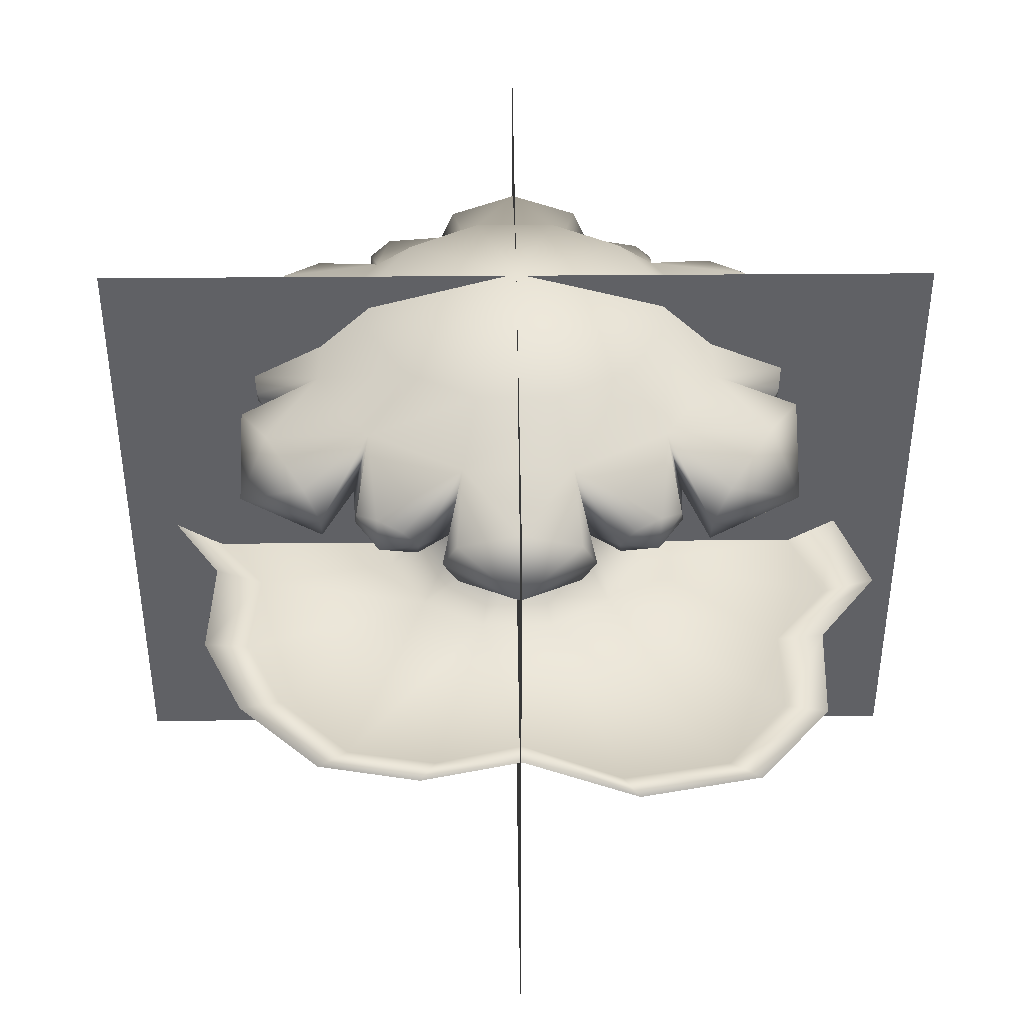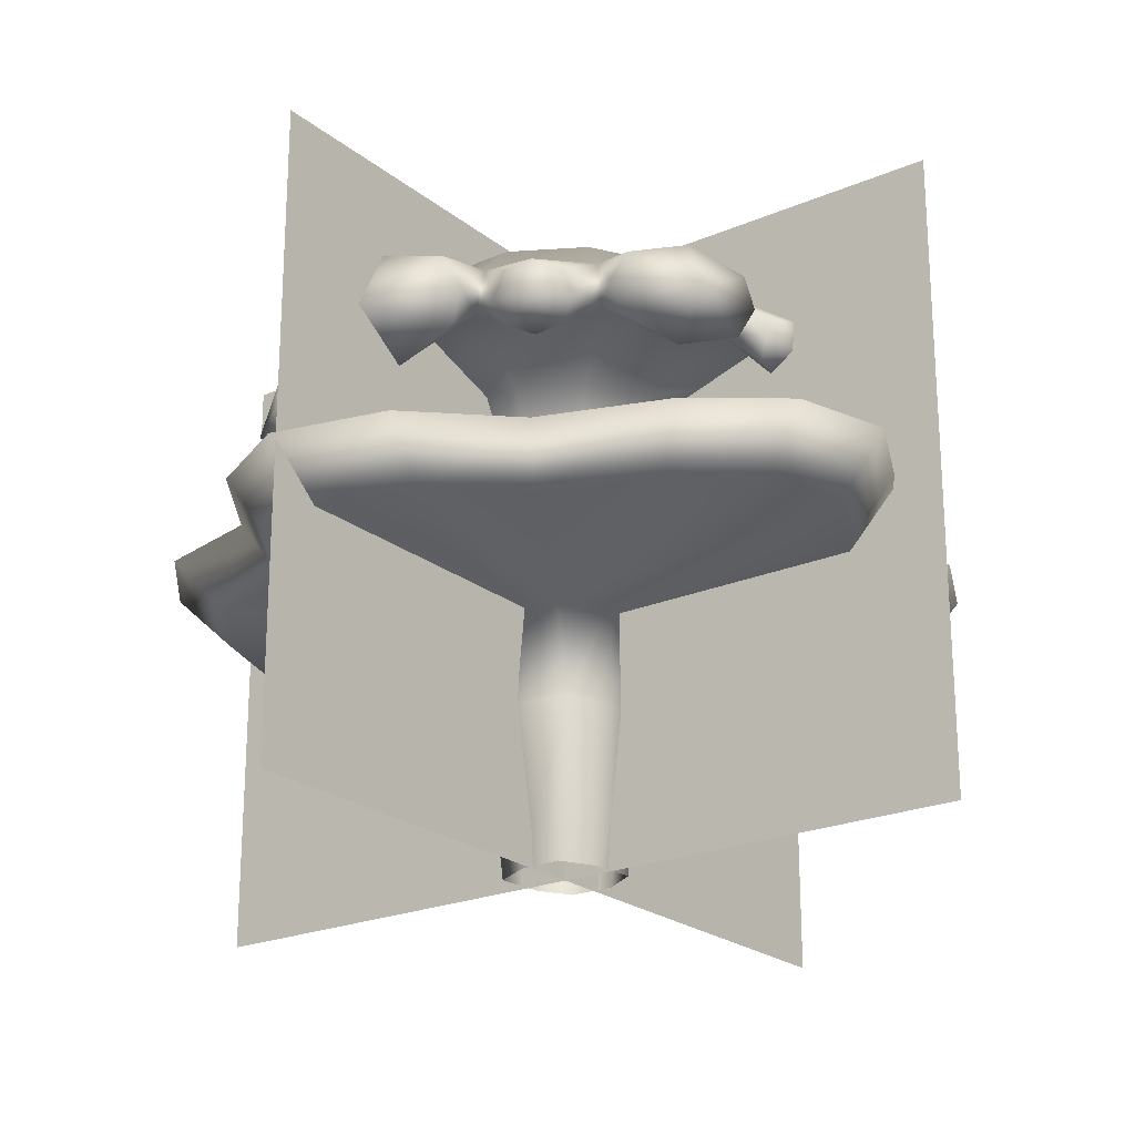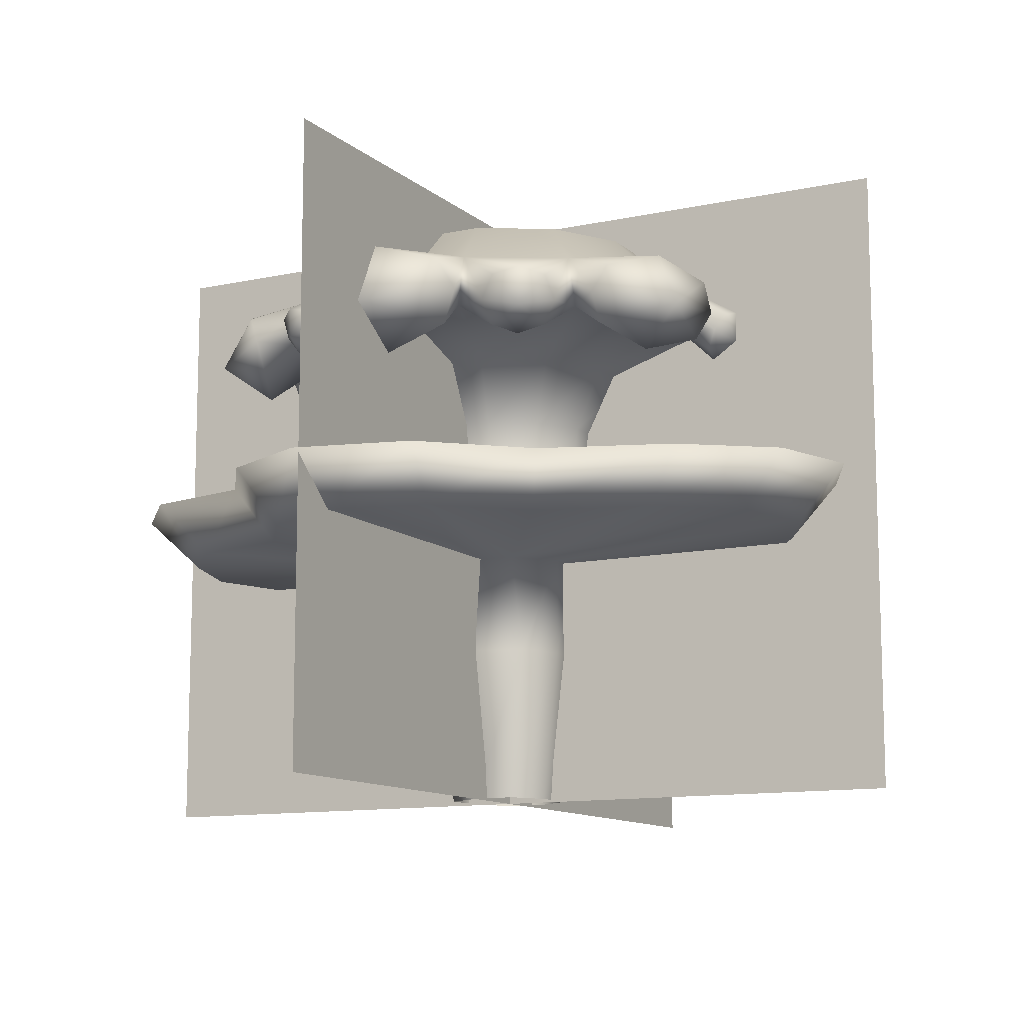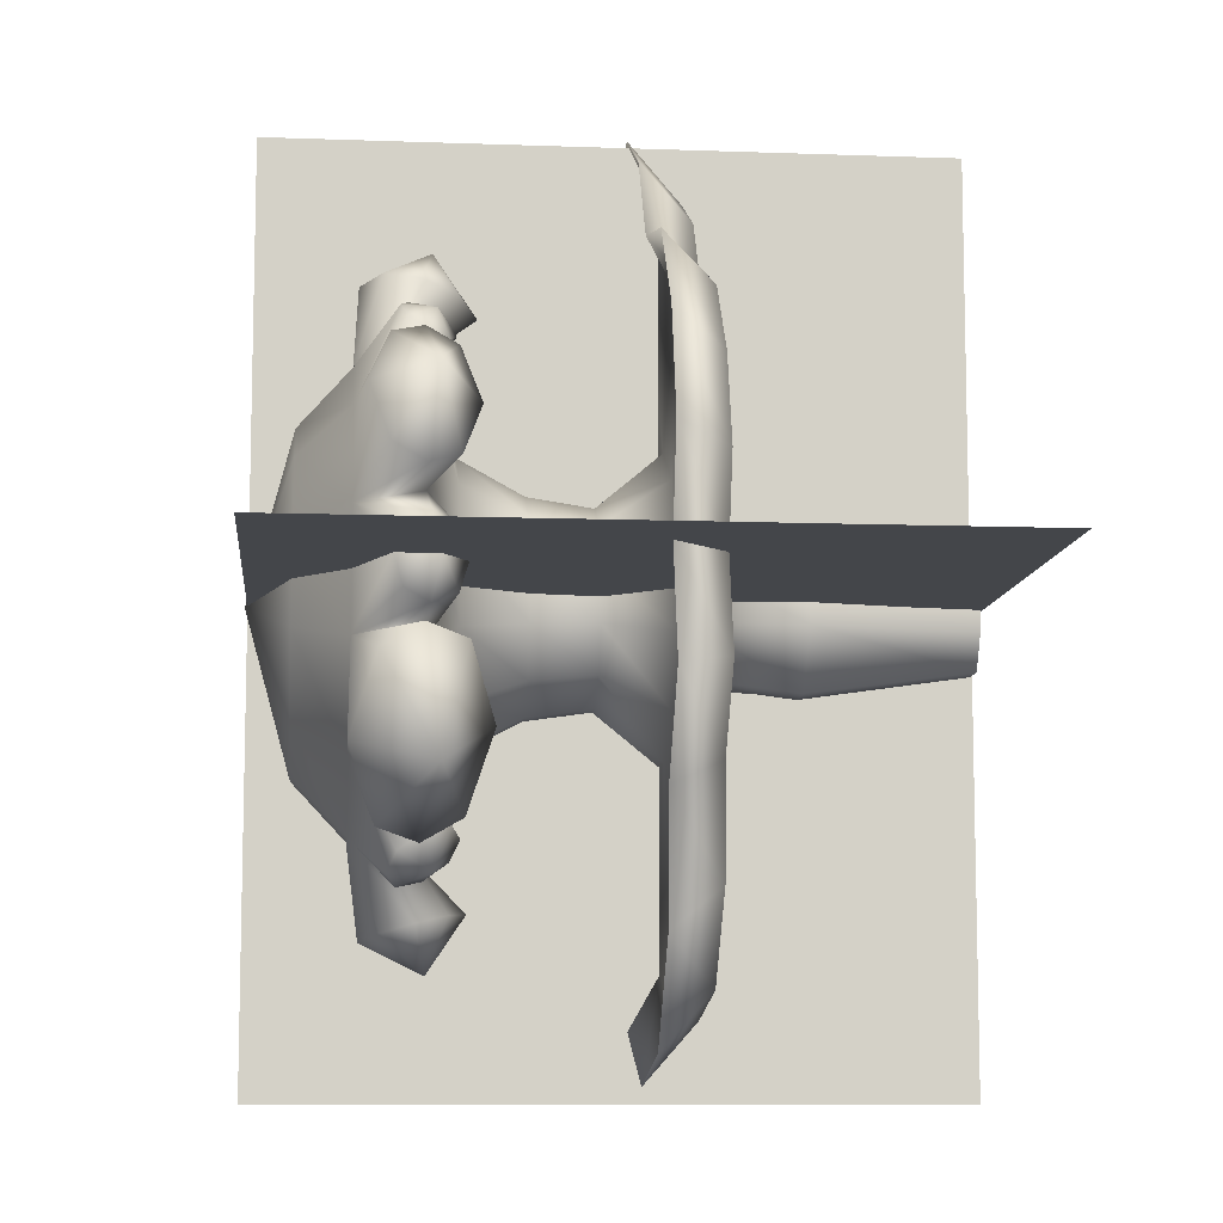
<metadata>
{"format":"obj","ext":"obj","renderer":"f3d","projection":"perspective","resolution":1024,"background":"white","views":[{"elev":40.5,"azim":179.4,"up":"+Y"},{"elev":-22.5,"azim":36.6,"up":"+Y"},{"elev":-11.4,"azim":28.1,"up":"+Y"},{"elev":-9.4,"azim":-95.5,"up":"+Z"}]}
</metadata>
<code>
g default
v 139.2 309.9 344.2
v 142.9 278.1 321.4
v 195 297.6 336.9
v 172.1 266.6 297.2
v 207.7 278.1 284
v 85.57 314.7 317.8
v 77.19 397.7 286.5
v 196.3 353.1 339.1
v 160.7 341.7 352.4
v 225.6 341.7 314.9
v 210.1 397.7 209.7
v 233 314.7 232.6
v 229.3 309.9 292.2
v -219.2 309.6 298.6
v -202.2 284.5 292.2
v -192.2 299.9 333.8
v -174.2 275.5 302.6
v -151.1 284.5 321.6
v -232.1 314.7 232.6
v -209.2 397.7 209.7
v -193.2 343.6 335.6
v -216.3 334.6 316.5
v -165.1 334.6 346
v -76.27 397.7 286.5
v -84.65 314.7 317.8
v -148.2 309.6 339.5
v -367.7 309.9 -51.55
v -349.8 278.1 -37
v -389.3 297.6 0.4608
v -343.4 266.6 0.4608
v -349.8 278.1 37.92
v -317.2 314.7 -84.99
v -285.9 397.7 -76.61
v -391.9 353.1 0.4608
v -385.5 341.7 -37.03
v -385.5 341.7 37.95
v -285.9 397.7 76.85
v -317.2 314.7 85.23
v -367.7 309.9 52.47
v -139.2 309.9 -344.2
v -142.9 278.1 -321.4
v -195 297.6 -336.9
v -172.1 266.6 -297.2
v -207.7 278.1 -284
v -84.65 314.7 -317.5
v -76.27 397.7 -286.2
v -196.3 353.1 -339.1
v -160.7 341.7 -352.4
v -225.6 341.7 -314.9
v -209.2 397.7 -209.5
v -232.1 314.7 -232.4
v -229.3 309.9 -292.2
v 228.5 309.9 -292.6
v 206.9 278.1 -284.4
v 194.3 297.6 -337.4
v 171.3 266.6 -297.7
v 142.1 278.1 -321.9
v 233 314.7 -232.4
v 210.1 397.7 -209.5
v 195.5 353.1 -339.6
v 224.8 341.7 -315.3
v 159.9 341.7 -352.8
v 77.19 397.7 -286.2
v 85.57 314.7 -317.5
v 138.4 309.9 -344.6
v 368.2 309.6 40.49
v 354.1 284.5 29.04
v 385.2 299.9 -0.4608
v 349.1 275.5 -0.4608
v 354.1 284.5 -29.96
v 318.1 314.7 85.23
v 286.8 397.7 76.85
v 387.2 343.6 -0.4608
v 382.2 334.6 29.06
v 382.2 334.6 -29.98
v 286.8 397.7 -76.61
v 318.1 314.7 -84.99
v 368.2 309.6 -41.42
v 181.7 270.1 49.34
v 181.7 270.1 -47.83
v 133.1 270.1 -132
v 48.99 270.1 -180.6
v -48.19 270.1 -180.6
v -132.3 270.1 -132
v -180.9 270.1 -47.83
v -180.9 270.1 49.34
v -132.3 270.1 133.5
v -48.19 270.1 182.1
v 48.99 270.1 182.1
v 133.1 270.1 133.5
v -269.6 317.1 -310
v -271 265.9 -280.7
v -400.1 297.5 -230.4
v -317.7 233.7 -182.9
v -379.1 265.9 -93.51
v -355.7 400.5 -204.8
v -294.3 368.2 -294.3
v -402.4 368.2 -106.9
v -403.7 317.1 -77.74
v 213.6 466.3 -57
v 213.6 466.3 57.24
v 156.5 466.3 -155.9
v 57.58 466.3 -213
v -56.66 466.3 -213
v -155.6 466.3 -155.9
v -212.7 466.3 -57
v -212.7 466.3 57.24
v -155.6 466.3 156.2
v -56.66 466.3 213.3
v 57.58 466.3 213.3
v 156.5 466.3 156.2
v -0.002514 525 0.001888
v 69.85 -375 21.82
v 86.6 -15.04 -50
v 96.59 -15.04 25.88
v 73.39 -375 -42.37
v 25.88 -15.04 -96.59
v 22.61 -375 -73.89
v -50 -15.04 -86.6
v -42.37 -375 -73.39
v -96.59 -15.04 -25.88
v -68.44 -375 -27.47
v -86.6 -15.04 50
v -73.39 -375 42.37
v -25.88 -15.04 96.59
v -19.62 -375 70.6
v 50 -15.04 86.6
v 42.37 -375 73.39
v 535.2 -15.04 144.9
v 501.6 -15.04 258.7
v 399.3 -15.04 337.2
v 243.6 -15.04 387.7
v 135.9 -15.04 491.1
v -4.71 -15.04 525.3
v -122.8 -15.04 465.7
v -197.1 -15.04 361
v -337.2 -15.04 329.3
v -423.1 -15.04 229.3
v -463.5 -15.04 110.6
v -428 -15.04 0.7993
v -466.4 -15.04 -121.2
v 481.6 -15.04 32.22
v 396.8 -15.04 -94.02
v 399.7 -15.04 -234.9
v 346.6 -15.04 -349.7
v 245.2 -15.04 -449.6
v 121 -15.04 -474.5
v -2.048 -15.04 -444.6
v -142.8 -15.04 -503.8
v -292.1 -15.04 -474.2
v -382.1 -15.04 -363
v -388.8 -15.04 -225.6
v 543.1 14.96 147.6
v 485.6 14.96 35.22
v 393 14.96 -91.48
v 398.6 14.96 -235
v 347 14.96 -351.2
v 245.2 14.96 -452.8
v 120.1 14.96 -475.8
v -3.198 14.96 -443.9
v -145.5 14.96 -507.8
v -298.1 14.96 -479.9
v -387.4 14.96 -365.5
v -389.6 14.96 -225.2
v -468.5 14.96 -121
v -426.6 14.96 1.017
v -463.8 14.96 110.1
v -425.7 14.96 229.3
v -337.8 14.96 328.9
v -195.8 14.96 358.4
v -124.1 14.96 467.2
v -6.09 14.96 529.8
v 135.9 14.96 494.4
v 243.1 14.96 386.1
v 406.1 14.96 338.9
v 510.4 14.96 261.6
v 612.5 54.96 166.6
v 551.6 54.96 36.22
v 456.4 54.96 -109.1
v 461.2 54.96 -270.7
v 399.9 54.96 -403.4
v 282.7 54.96 -518.7
v 139.3 54.96 -547
v -2.826 54.96 -513.7
v -164.9 54.96 -580.6
v -336.5 54.96 -545.7
v -441 54.96 -418.3
v -450.2 54.96 -260.2
v -538.9 54.96 -139.3
v -494.8 54.96 1.476
v -531.5 54.96 128.2
v -489.2 54.96 265.3
v -388.7 54.96 380.1
v -228.2 54.96 417.5
v -142.3 54.96 538.5
v -5.949 54.96 607.3
v 156.4 54.96 567.8
v 281.5 54.96 449.9
v 455.6 54.96 388.7
v 573.7 54.96 298
v 192.4 14.96 52.2
v 192.4 14.96 -50.7
v 141 14.96 -139.8
v 51.85 14.96 -191.3
v -51.05 14.96 -191.3
v -140.2 14.96 -139.8
v -191.6 14.96 -50.7
v -191.6 14.96 52.2
v -140.2 14.96 141.3
v -51.05 14.96 192.8
v 51.85 14.96 192.8
v 141 14.96 141.3
v 125 98.14 34.14
v 125 98.14 -32.63
v 91.62 98.14 -90.46
v 33.79 98.14 -123.9
v -32.99 98.14 -123.9
v -90.82 98.14 -90.46
v -124.2 98.14 -32.63
v -124.2 98.14 34.14
v -90.82 98.14 91.97
v -32.99 98.14 125.4
v 33.79 98.14 125.4
v 91.62 98.14 91.97
v 137.5 184.1 37.48
v 137.5 184.1 -35.97
v 100.7 184.1 -99.58
v 37.13 184.1 -136.3
v -36.33 184.1 -136.3
v -99.94 184.1 -99.58
v -136.7 184.1 -35.97
v -136.7 184.1 37.48
v -99.94 184.1 101.1
v -36.33 184.1 137.8
v 37.13 184.1 137.8
v 100.7 184.1 101.1
v -95.78 362.4 401.4
v -95.71 271.3 377.4
v 96.7 362.4 401.4
v 96.64 271.3 377.4
v 0.4609 391 408.9
v 0.4609 242.6 369.9
v 119.8 316.8 389.4
v -118.8 316.8 389.4
v 0.4609 299.4 454.5
v -390.5 316.6 104.1
v -371.1 276.3 116.5
v -387.6 301.2 224.3
v -322.7 250.9 186.9
v -286 276.3 263.9
v -352.7 382.3 204.2
v -389.5 356.9 127.1
v -304.3 356.9 274.6
v -284.9 316.6 286.9
v 105.1 316.6 -390.2
v 84.65 276.3 -379.6
v -0.4609 301.2 -447.8
v -0.4609 250.9 -372.9
v -85.57 276.3 -379.6
v -0.4609 382.3 -407.5
v 84.71 356.9 -400.8
v -85.63 356.9 -400.8
v -106 316.6 -390.2
v 397.6 316.9 -89.89
v 375.3 270.5 -104.2
v 394.3 299.1 -228.2
v 319.7 241.3 -185.1
v 277.4 270.5 -273.7
v 354.1 392.4 -205
v 396.4 363.2 -116.3
v 298.5 363.2 -286
v 276.2 316.9 -300.2
v 285.4 316.6 286.1
v 286.4 276.3 263.1
v 388.1 301.2 223.5
v 323.2 250.9 186.1
v 371.6 276.3 115.7
v 353.1 382.3 203.4
v 304.8 356.9 273.8
v 389.9 356.9 126.3
v 391 316.6 103.3
v 70.87 -156.8 91.77
v 96.39 -156.8 28.21
v 89.45 -156.8 -54.5
v 28.21 -156.8 -105.3
v -54.5 -156.8 -104.5
v -113.1 -156.8 -28.22
v -100.6 -156.8 45.5
v -25.89 -156.8 113.7
g TR_NE_ChampiFlot_A_1
f 1 2 3
f 3 4 5
f 1 6 2
f 6 1 7
f 8 7 9
f 8 10 11
f 4 12 5
f 4 2 6
f 13 11 10
f 13 5 12
f 7 8 11
f 2 4 3
f 12 4 6
f 3 5 13
f 11 13 12
f 8 3 10
f 1 3 9
f 1 9 7
f 10 3 13
f 9 3 8
f 14 15 16
f 16 17 18
f 14 19 15
f 19 14 20
f 21 20 22
f 21 23 24
f 17 25 18
f 17 15 19
f 26 24 23
f 26 18 25
f 20 21 24
f 15 17 16
f 25 17 19
f 16 18 26
f 24 26 25
f 21 16 23
f 14 16 22
f 14 22 20
f 23 16 26
f 22 16 21
f 27 28 29
f 29 30 31
f 27 32 28
f 32 27 33
f 34 33 35
f 34 36 37
f 30 38 31
f 30 28 32
f 39 37 36
f 39 31 38
f 33 34 37
f 28 30 29
f 38 30 32
f 29 31 39
f 37 39 38
f 34 29 36
f 27 29 35
f 27 35 33
f 36 29 39
f 35 29 34
f 40 41 42
f 42 43 44
f 40 45 41
f 45 40 46
f 47 46 48
f 47 49 50
f 43 51 44
f 43 41 45
f 52 50 49
f 52 44 51
f 46 47 50
f 41 43 42
f 51 43 45
f 42 44 52
f 50 52 51
f 47 42 49
f 40 42 48
f 40 48 46
f 49 42 52
f 48 42 47
f 53 54 55
f 55 56 57
f 53 58 54
f 58 53 59
f 60 59 61
f 60 62 63
f 56 64 57
f 56 54 58
f 65 63 62
f 65 57 64
f 59 60 63
f 54 56 55
f 64 56 58
f 55 57 65
f 63 65 64
f 60 55 62
f 53 55 61
f 53 61 59
f 62 55 65
f 61 55 60
f 66 67 68
f 68 69 70
f 66 71 67
f 71 66 72
f 73 72 74
f 73 75 76
f 69 77 70
f 69 67 71
f 78 76 75
f 78 70 77
f 72 73 76
f 67 69 68
f 77 69 71
f 68 70 78
f 76 78 77
f 73 68 75
f 66 68 74
f 66 74 72
f 75 68 78
f 74 68 73
f 79 77 71
f 79 80 77
f 80 58 77
f 80 81 58
f 81 64 58
f 81 82 64
f 82 45 64
f 82 83 45
f 83 51 45
f 83 84 51
f 84 32 51
f 84 85 32
f 85 38 32
f 85 86 38
f 86 19 38
f 86 87 19
f 87 25 19
f 87 88 25
f 88 6 25
f 88 89 6
f 89 12 6
f 89 90 12
f 90 71 12
f 90 79 71
f 91 92 93
f 93 94 95
f 91 51 92
f 51 91 50
f 96 50 97
f 96 98 33
f 94 32 95
f 94 92 51
f 99 33 98
f 99 95 32
f 50 96 33
f 92 94 93
f 32 94 51
f 93 95 99
f 33 99 32
f 96 93 98
f 91 93 97
f 91 97 50
f 98 93 99
f 97 93 96
f 244 238 245
f 245 242 240
f 72 100 101
f 72 76 100
f 76 102 100
f 76 59 102
f 59 103 102
f 59 63 103
f 63 104 103
f 63 46 104
f 46 105 104
f 46 50 105
f 50 106 105
f 50 33 106
f 33 107 106
f 33 37 107
f 37 108 107
f 37 20 108
f 20 109 108
f 20 24 109
f 24 110 109
f 24 7 110
f 7 111 110
f 7 11 111
f 11 101 111
f 11 72 101
f 112 102 103
f 112 103 104
f 105 112 104
f 106 112 105
f 107 112 106
f 108 112 107
f 109 112 108
f 109 110 112
f 110 111 112
f 111 101 112
f 101 100 112
f 112 100 102
f 284 117 114
f 116 118 285
f 118 286 285
f 118 120 286
f 120 287 286
f 120 122 287
f 122 288 287
f 122 124 288
f 124 289 288
f 124 126 289
f 126 282 289
f 126 128 282
f 115 129 127
f 129 130 127
f 130 131 127
f 132 127 131
f 127 132 133
f 127 133 125
f 133 134 125
f 125 134 135
f 125 135 136
f 123 125 136
f 137 123 136
f 138 123 137
f 139 123 138
f 140 123 139
f 140 121 123
f 141 121 140
f 115 142 129
f 114 143 142
f 115 114 142
f 114 144 143
f 145 144 114
f 145 114 146
f 117 146 114
f 147 146 117
f 148 147 117
f 148 117 119
f 149 148 119
f 149 119 150
f 151 150 119
f 152 151 119
f 152 119 121
f 141 152 121
f 178 153 177
f 154 153 178
f 179 154 178
f 155 154 179
f 180 155 179
f 156 155 180
f 181 156 180
f 157 156 181
f 182 157 181
f 158 157 182
f 183 158 182
f 159 158 183
f 184 159 183
f 160 159 184
f 185 160 184
f 161 160 185
f 186 161 185
f 162 161 186
f 187 162 186
f 163 162 187
f 188 163 187
f 164 163 188
f 189 164 188
f 165 164 189
f 190 165 189
f 166 165 190
f 191 166 190
f 167 166 191
f 192 167 191
f 168 167 192
f 193 168 192
f 169 168 193
f 194 169 193
f 170 169 194
f 195 170 194
f 171 170 195
f 196 171 195
f 172 171 196
f 197 172 196
f 173 172 197
f 198 173 197
f 174 173 198
f 199 174 198
f 175 174 199
f 200 175 199
f 176 175 200
f 177 176 200
f 153 176 177
f 129 178 177
f 129 142 178
f 142 179 178
f 142 143 179
f 143 180 179
f 143 144 180
f 144 181 180
f 144 145 181
f 145 182 181
f 145 146 182
f 146 183 182
f 146 147 183
f 147 184 183
f 147 148 184
f 148 185 184
f 148 149 185
f 149 186 185
f 149 150 186
f 150 187 186
f 150 151 187
f 151 188 187
f 151 152 188
f 152 189 188
f 152 141 189
f 141 190 189
f 141 140 190
f 140 191 190
f 140 139 191
f 139 192 191
f 139 138 192
f 138 193 192
f 138 137 193
f 137 194 193
f 137 136 194
f 136 195 194
f 136 135 195
f 135 196 195
f 135 134 196
f 134 197 196
f 134 133 197
f 133 198 197
f 133 132 198
f 132 199 198
f 132 131 199
f 131 200 199
f 131 130 200
f 130 177 200
f 130 129 177
f 201 214 213
f 201 202 214
f 202 215 214
f 202 203 215
f 203 216 215
f 203 204 216
f 204 217 216
f 204 205 217
f 205 218 217
f 205 206 218
f 206 219 218
f 206 207 219
f 207 220 219
f 207 208 220
f 208 221 220
f 208 209 221
f 209 222 221
f 209 210 222
f 210 223 222
f 210 211 223
f 211 224 223
f 211 212 224
f 212 213 224
f 212 201 213
f 213 226 225
f 213 214 226
f 214 227 226
f 214 215 227
f 215 228 227
f 215 216 228
f 216 229 228
f 216 217 229
f 217 230 229
f 217 218 230
f 218 231 230
f 218 219 231
f 219 232 231
f 219 220 232
f 220 233 232
f 220 221 233
f 221 234 233
f 221 222 234
f 222 235 234
f 222 223 235
f 223 236 235
f 223 224 236
f 224 225 236
f 224 213 225
f 225 80 79
f 225 226 80
f 226 81 80
f 226 227 81
f 227 82 81
f 227 228 82
f 228 83 82
f 228 229 83
f 229 84 83
f 229 230 84
f 230 85 84
f 230 231 85
f 231 86 85
f 231 232 86
f 232 87 86
f 232 233 87
f 233 88 87
f 233 234 88
f 234 89 88
f 234 235 89
f 235 90 89
f 235 236 90
f 236 79 90
f 236 225 79
f 153 201 212
f 176 153 212
f 175 176 212
f 175 212 211
f 211 174 175
f 174 211 173
f 173 211 210
f 172 173 210
f 172 210 171
f 171 210 170
f 210 209 170
f 209 169 170
f 209 208 169
f 208 168 169
f 208 167 168
f 208 166 167
f 207 166 208
f 207 165 166
f 154 201 153
f 155 202 154
f 202 201 154
f 155 203 202
f 156 203 155
f 156 157 203
f 203 157 158
f 158 204 203
f 158 159 204
f 159 160 204
f 204 160 205
f 160 161 205
f 205 161 162
f 162 206 205
f 162 163 206
f 163 164 206
f 206 164 207
f 164 165 207
f 244 25 238
f 25 244 24
f 241 24 237
f 241 239 7
f 242 6 240
f 242 238 25
f 243 7 239
f 243 240 6
f 24 241 7
f 238 242 245
f 6 242 25
f 245 240 243
f 7 243 6
f 241 245 239
f 244 245 237
f 244 237 24
f 239 245 243
f 237 245 241
f 246 247 248
f 248 249 250
f 246 38 247
f 38 246 37
f 251 37 252
f 251 253 20
f 249 19 250
f 249 247 38
f 254 20 253
f 254 250 19
f 37 251 20
f 247 249 248
f 19 249 38
f 248 250 254
f 20 254 19
f 251 248 253
f 246 248 252
f 246 252 37
f 253 248 254
f 252 248 251
f 255 256 257
f 257 258 259
f 255 64 256
f 64 255 63
f 260 63 261
f 260 262 46
f 258 45 259
f 258 256 64
f 263 46 262
f 263 259 45
f 63 260 46
f 256 258 257
f 45 258 64
f 257 259 263
f 46 263 45
f 260 257 262
f 255 257 261
f 255 261 63
f 262 257 263
f 261 257 260
f 264 265 266
f 266 267 268
f 264 77 265
f 77 264 76
f 269 76 270
f 269 271 59
f 267 58 268
f 267 265 77
f 272 59 271
f 272 268 58
f 76 269 59
f 265 267 266
f 58 267 77
f 266 268 272
f 59 272 58
f 269 266 271
f 264 266 270
f 264 270 76
f 271 266 272
f 270 266 269
f 273 274 275
f 275 276 277
f 273 12 274
f 12 273 11
f 278 11 279
f 278 280 72
f 276 71 277
f 276 274 12
f 281 72 280
f 281 277 71
f 11 278 72
f 274 276 275
f 71 276 12
f 275 277 281
f 72 281 71
f 278 275 280
f 273 275 279
f 273 279 11
f 280 275 281
f 279 275 278
f 127 125 123
f 114 115 127
f 119 117 114
f 123 121 119
f 123 119 114
f 123 114 127
f 128 283 282
f 282 283 115
f 283 114 115
f 283 284 114
f 282 115 127
f 289 282 127
f 128 113 283
f 113 284 283
f 113 116 284
f 116 285 284
f 285 119 117
f 284 285 117
f 286 121 119
f 285 286 119
f 287 123 121
f 286 287 121
f 288 125 123
f 287 288 123
f 289 127 125
f 288 289 125
g default
v -600 -378.4 2.1e-05
v 600 -378.4 2.1e-05
v -600 521.6 -9e-06
v 600 521.6 -9e-06
v 4.6e-05 521.6 -600
v -2e-06 -378.4 -600
v 2e-06 521.6 600
v -4.6e-05 -378.4 600
g TR_NE_champiflot_A_1_X
f 292 290 293
f 291 293 290
f 294 295 296
f 297 296 295

</code>
